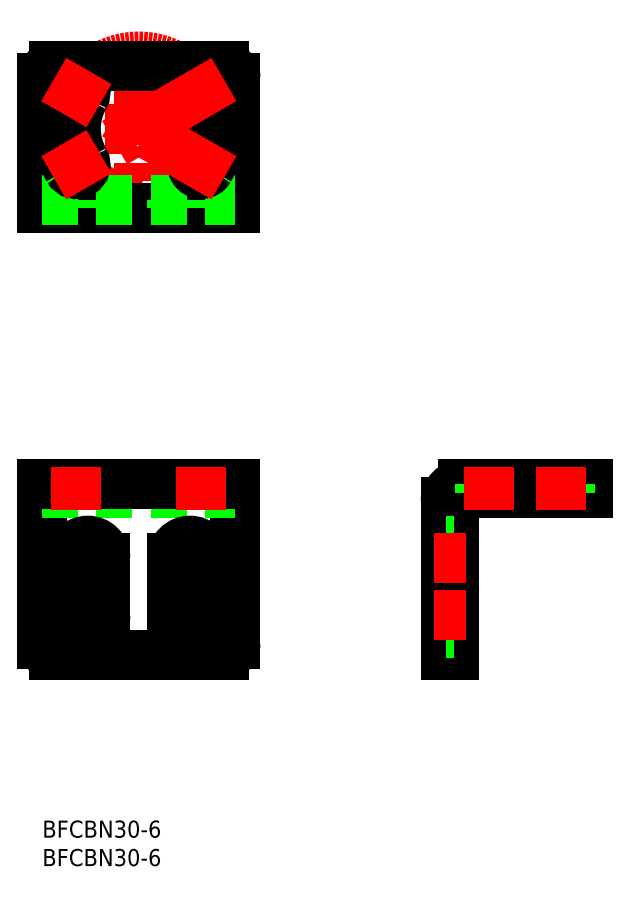
<metadata>
{"format":"dxf","ext":"dxf","renderer":"ezdxf+matplotlib","layout":"modelspace","background":"white","min_lineweight":24,"dpi":150}
</metadata>
<code>
0
SECTION
2
ENTITIES
0
LINE
8
CENTER
10
12.6
20
36.17
30
0
11
3.4
21
36.17
31
0
0
LINE
8
CENTER
10
12.6
20
46.17
30
0
11
3.4
21
46.17
31
0
0
LINE
8
CENTER
10
8
20
50.77
30
0
11
8
21
31.57
31
0
0
LINE
8
CENTER
10
30.6
20
36.17
30
0
11
21.4
21
36.17
31
0
0
LINE
8
CENTER
10
30.6
20
46.17
30
0
11
21.4
21
46.17
31
0
0
LINE
8
CENTER
10
26
20
50.77
30
0
11
26
21
31.57
31
0
0
ARC
8
0
10
2
20
31.17
30
0
40
2
50
180
51
270
0
LINE
8
0
10
32
20
29.17
30
0
11
2
21
29.17
31
0
0
LINE
8
0
10
3.11e-14
20
59.17
30
0
11
3.11e-14
21
31.17
31
0
0
ARC
8
0
10
32
20
31.17
30
0
40
2
50
270
51
0
0
LINE
8
0
10
34
20
31.17
30
0
11
34
21
59.17
31
0
0
LINE
8
0
10
3.11e-14
20
57.67
30
0
11
34
21
57.67
31
0
0
LINE
8
CENTER
10
8
20
111.3
30
0
11
8
21
105.8
31
0
0
LINE
8
CENTER
10
26
20
111.3
30
0
11
26
21
105.8
31
0
0
LINE
8
CENTER
10
33.3
20
121.8
30
0
11
0.7
21
121.8
31
0
0
LINE
8
CENTER
10
17
20
134.8
30
0
11
17
21
105.8
31
0
0
CIRCLE
8
CENTER
10
17
20
121.8
30
0
40
12.7
0
LINE
8
0
10
2.75e-14
20
107.8
30
0
11
34
21
107.8
31
0
0
ARC
8
0
10
2
20
130.8
30
0
40
2
50
90
51
180
0
LINE
8
0
10
2
20
132.8
30
0
11
32
21
132.8
31
0
0
LINE
8
0
10
2.75e-14
20
107.8
30
0
11
2.75e-14
21
130.8
31
0
0
ARC
8
0
10
32
20
130.8
30
0
40
2
50
0
51
90
0
LINE
8
0
10
34
20
107.8
30
0
11
34
21
130.8
31
0
0
LINE
8
0
10
2.75e-14
20
109.3
30
0
11
34
21
109.3
31
0
0
LINE
8
0
10
4.9
20
107.8
30
0
11
4.9
21
109.3
31
0
0
LINE
8
0
10
11.1
20
107.8
30
0
11
11.1
21
109.3
31
0
0
LINE
8
0
10
22.9
20
107.8
30
0
11
22.9
21
109.3
31
0
0
LINE
8
0
10
29.1
20
107.8
30
0
11
29.1
21
109.3
31
0
0
ARC
8
0
10
28
20
115.4
30
0
40
1.6
50
150
51
330
0
ARC
8
0
10
17
20
121.8
30
0
40
14.3
50
330
51
30
0
ARC
8
0
10
17
20
121.8
30
0
40
11.1
50
330
51
30
0
ARC
8
0
10
74.01
20
56.17
30
0
40
3
50
90
51
180
0
LINE
8
0
10
96.01
20
57.67
30
0
11
96.01
21
59.17
31
0
0
LINE
8
0
10
71.01
20
29.17
30
0
11
72.51
21
29.17
31
0
0
LINE
8
0
10
71.01
20
29.17
30
0
11
71.01
21
56.17
31
0
0
LINE
8
0
10
74.01
20
59.17
30
0
11
96.01
21
59.17
31
0
0
LINE
8
0
10
74.01
20
57.67
30
0
11
96.01
21
57.67
31
0
0
ARC
8
0
10
74.01
20
56.17
30
0
40
1.5
50
90
51
180
0
LINE
8
0
10
72.51
20
56.17
30
0
11
72.51
21
29.17
31
0
0
LINE
8
0
10
31.3
20
59.17
30
0
11
31.3
21
57.67
31
0
0
ARC
8
0
10
28
20
128.1
30
0
40
1.6
50
30
51
210
0
LINE
8
0
10
26.4
20
59.17
30
0
11
26.4
21
57.67
31
0
0
LINE
8
0
10
2.7
20
59.17
30
0
11
2.7
21
57.67
31
0
0
LINE
8
0
10
7.601
20
59.17
30
0
11
7.601
21
57.67
31
0
0
LINE
8
0
10
72.51
20
49.27
30
0
11
71.01
21
49.27
31
0
0
LINE
8
0
10
72.51
20
33.07
30
0
11
71.01
21
33.07
31
0
0
LINE
8
CENTER
10
74.51
20
36.17
30
0
11
69.01
21
36.17
31
0
0
LINE
8
CENTER
10
74.51
20
46.17
30
0
11
69.01
21
46.17
31
0
0
LINE
8
0
10
77.06
20
59.17
30
0
11
77.06
21
57.67
31
0
0
LINE
8
0
10
92.96
20
59.17
30
0
11
92.96
21
57.67
31
0
0
ARC
8
0
10
17
20
121.8
30
0
40
14.3
50
150
51
210
0
ARC
8
0
10
17
20
121.8
30
0
40
11.1
50
150
51
210
0
ARC
8
0
10
6.001
20
115.4
30
0
40
1.6
50
210
51
30
0
ARC
8
0
10
6.001
20
128.1
30
0
40
1.6
50
330
51
150
0
LINE
8
0
10
3.11e-14
20
59.17
30
0
11
34
21
59.17
31
0
0
LINE
8
0
10
4.9
20
46.17
30
0
11
4.9
21
36.17
31
0
0
LINE
8
0
10
11.1
20
46.17
30
0
11
11.1
21
36.17
31
0
0
ARC
8
0
10
8
20
46.17
30
0
40
3.1
50
0
51
180
0
ARC
8
0
10
8
20
36.17
30
0
40
3.1
50
180
51
0
0
LINE
8
0
10
22.9
20
46.17
30
0
11
22.9
21
36.17
31
0
0
LINE
8
0
10
29.1
20
46.17
30
0
11
29.1
21
36.17
31
0
0
ARC
8
0
10
26
20
46.17
30
0
40
3.1
50
0
51
180
0
ARC
8
0
10
26
20
36.17
30
0
40
3.1
50
180
51
0
0
INSERT
8
0
2
*U36
10
0
20
0
30
0
0
INSERT
8
0
2
*U37
10
0
20
0
30
0
0
LINE
8
CENTER
10
78.66
20
62.17
30
0
11
78.66
21
54.67
31
0
0
LINE
8
CENTER
10
91.36
20
62.17
30
0
11
91.36
21
54.67
31
0
0
LINE
8
CENTER
10
28
20
62.17
30
0
11
28
21
54.67
31
0
0
LINE
8
CENTER
10
6.001
20
62.17
30
0
11
6.001
21
54.67
31
0
0
LINE
8
CENTER
10
31.98
20
130.4
30
0
11
2.018
21
113.1
31
0
0
LINE
8
CENTER
10
31.98
20
113.1
30
0
11
2.018
21
130.4
31
0
0
ENDSEC
0
EOF

</code>
